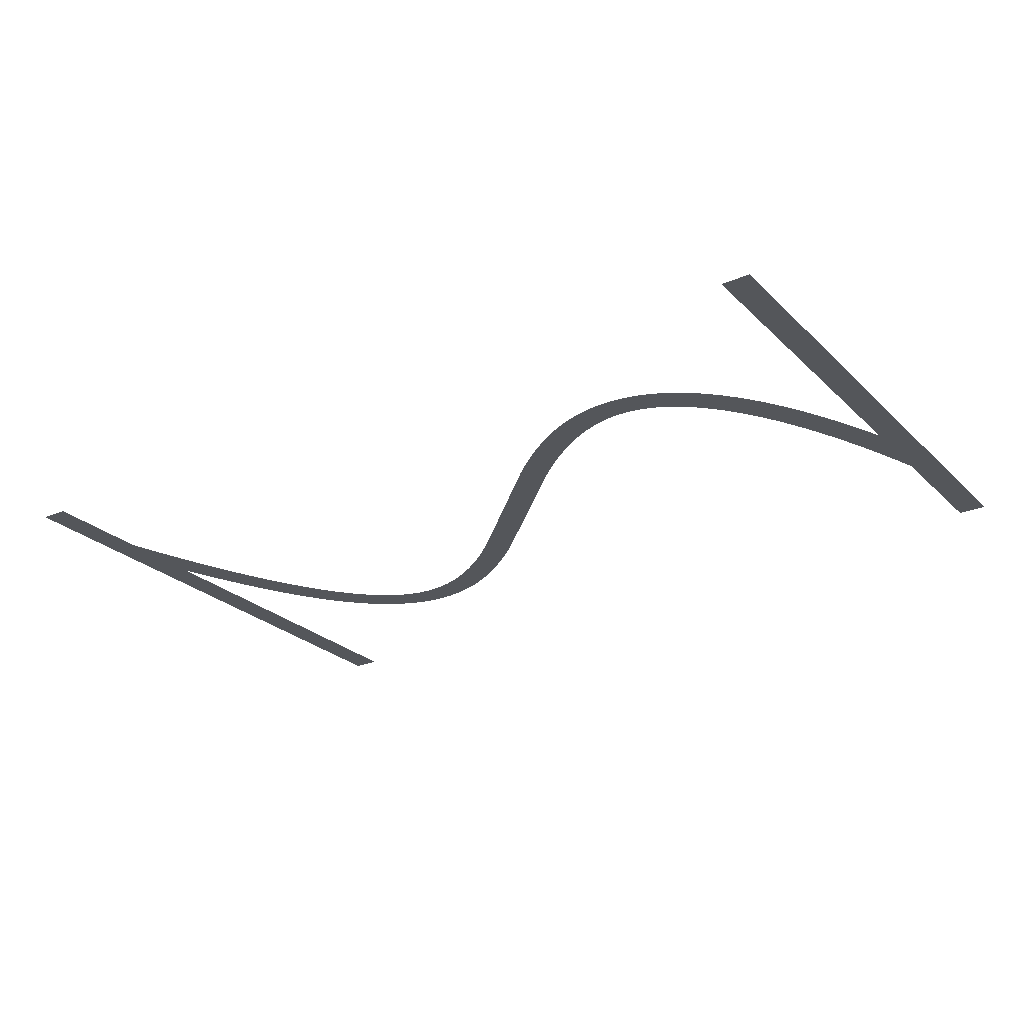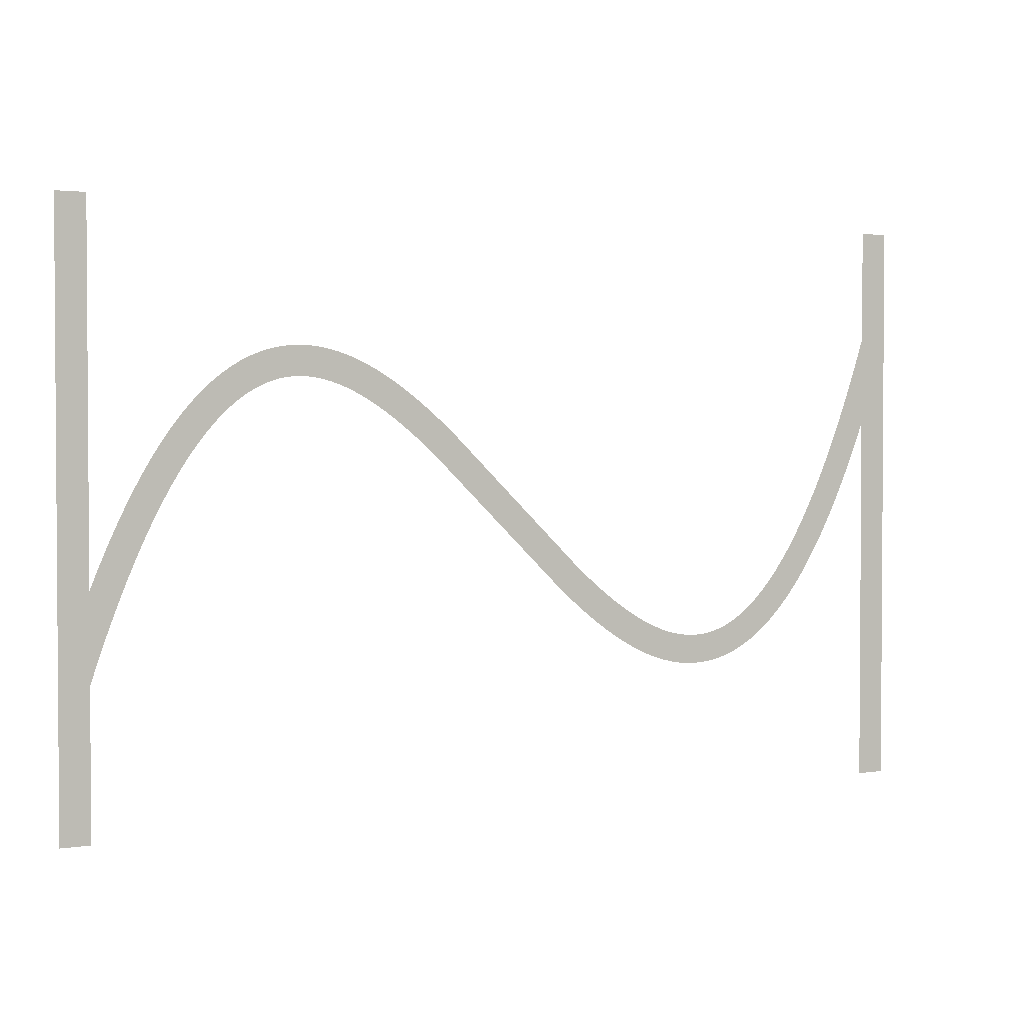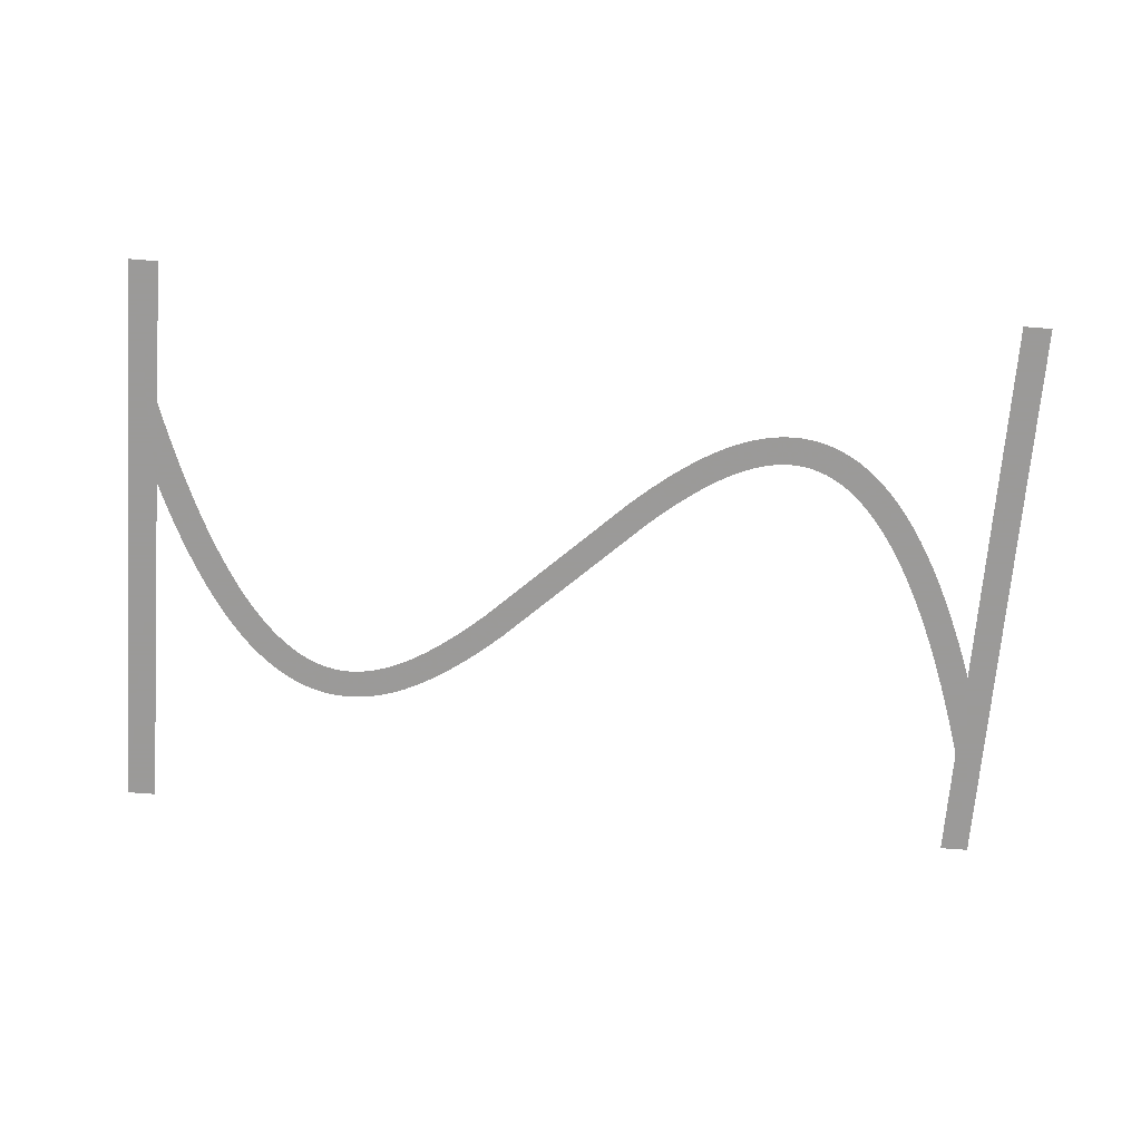
<metadata>
{"format":"obj","ext":"obj","renderer":"f3d","projection":"perspective","resolution":1024,"background":"white","views":[{"elev":-25.7,"azim":-146.0,"up":"+Z"},{"elev":2.2,"azim":-28.1,"up":"+Y"},{"elev":-69.5,"azim":-4.4,"up":"+Z"}]}
</metadata>
<code>
v 1.47 -3.179 -17.2
v 2.095 -1.734 -17.2
v 2.695 -0.4331 -17.2
v 3.324 0.8395 -17.2
v 3.924 1.974 -17.2
v 4.524 3.027 -17.2
v 4.556 3.081 -17.2
v 5.156 4.056 -17.2
v 5.791 5.006 -17.2
v 6.391 5.829 -17.2
v 6.429 5.878 -17.2
v 7.029 6.628 -17.2
v 7.671 7.355 -17.2
v 8.315 8.009 -17.2
v 8.963 8.593 -17.2
v 9.612 9.109 -17.2
v 10.26 9.559 -17.2
v 10.92 9.943 -17.2
v 10.97 9.972 -17.2
v 11.57 10.26 -17.2
v 11.63 10.29 -17.2
v 12.23 10.53 -17.2
v 12.29 10.55 -17.2
v 12.95 10.74 -17.2
v 13.61 10.88 -17.2
v 13.67 10.89 -17.2
v 14.27 10.97 -17.2
v 14.34 10.97 -17.2
v 15 11 -17.2
v 15.66 10.97 -17.2
v 15.73 10.97 -17.2
v 16.33 10.9 -17.2
v 16.39 10.89 -17.2
v 16.99 10.77 -17.2
v 17.05 10.76 -17.2
v 17.65 10.61 -17.2
v 17.71 10.59 -17.2
v 18.31 10.39 -17.2
v 18.37 10.37 -17.2
v 18.97 10.13 -17.2
v 19.03 10.11 -17.2
v 19.63 9.839 -17.2
v 20.28 9.504 -17.2
v 20.88 9.166 -17.2
v 20.94 9.134 -17.2
v 21.54 8.764 -17.2
v 22.19 8.331 -17.2
v 22.79 7.906 -17.2
v 23.39 7.456 -17.2
v 24.04 6.945 -17.2
v 24.64 6.45 -17.2
v 25.24 5.937 -17.2
v 25.88 5.365 -17.2
v 35.48 -3.907 -17.2
v 36.04 -4.4 -17.2
v 36.64 -4.91 -17.2
v 37.24 -5.404 -17.2
v 37.8 -5.85 -17.2
v 38.39 -6.288 -17.2
v 38.97 -6.7 -17.2
v 39.54 -7.076 -17.2
v 40.11 -7.427 -17.2
v 40.68 -7.752 -17.2
v 41.23 -8.029 -17.2
v 41.79 -8.283 -17.2
v 42.34 -8.498 -17.2
v 42.88 -8.677 -17.2
v 43.42 -8.816 -17.2
v 43.95 -8.918 -17.2
v 44.48 -8.979 -17.2
v 45 -8.999 -17.2
v 45.52 -8.979 -17.2
v 46.04 -8.914 -17.2
v 46.55 -8.805 -17.2
v 47.07 -8.651 -17.2
v 47.6 -8.443 -17.2
v 48.13 -8.184 -17.2
v 48.66 -7.872 -17.2
v 49.2 -7.498 -17.2
v 49.75 -7.06 -17.2
v 50.31 -6.557 -17.2
v 50.87 -5.986 -17.2
v 51.43 -5.353 -17.2
v 52 -4.636 -17.2
v 52.58 -3.84 -17.2
v 53.16 -2.984 -17.2
v 53.74 -2.035 -17.2
v 54.32 -1.01 -17.2
v 54.91 0.09866 -17.2
v 55.5 1.285 -17.2
v 56.09 2.585 -17.2
v 56.67 3.916 -17.2
v 57.27 5.391 -17.2
v 57.87 6.958 -17.2
v 58.45 8.562 -17.2
v 59.05 10.31 -17.2
v 59.65 12.16 -17.2
v 59.67 12.21 -17.2
v 59.67 20 -17.2
v 61.67 20 -17.2
v 61.67 -20 -17.2
v 59.67 -20 -17.2
v 59.67 6.057 -17.2
v 59.13 4.655 -17.2
v 58.53 3.179 -17.2
v 57.9 1.734 -17.2
v 57.3 0.4331 -17.2
v 56.68 -0.8395 -17.2
v 56.08 -1.974 -17.2
v 55.48 -3.027 -17.2
v 55.44 -3.081 -17.2
v 54.84 -4.056 -17.2
v 54.21 -5.006 -17.2
v 53.61 -5.829 -17.2
v 53.57 -5.878 -17.2
v 52.97 -6.628 -17.2
v 52.33 -7.355 -17.2
v 51.68 -8.009 -17.2
v 51.04 -8.593 -17.2
v 50.39 -9.109 -17.2
v 49.74 -9.559 -17.2
v 49.08 -9.943 -17.2
v 49.03 -9.972 -17.2
v 48.43 -10.26 -17.2
v 48.37 -10.29 -17.2
v 47.77 -10.53 -17.2
v 47.71 -10.55 -17.2
v 47.05 -10.74 -17.2
v 46.39 -10.88 -17.2
v 46.33 -10.89 -17.2
v 45.73 -10.97 -17.2
v 45.66 -10.97 -17.2
v 45 -11 -17.2
v 44.34 -10.97 -17.2
v 44.27 -10.97 -17.2
v 43.67 -10.9 -17.2
v 43.61 -10.89 -17.2
v 43.01 -10.77 -17.2
v 42.95 -10.76 -17.2
v 42.35 -10.61 -17.2
v 42.29 -10.59 -17.2
v 41.69 -10.39 -17.2
v 41.63 -10.37 -17.2
v 41.03 -10.13 -17.2
v 40.97 -10.11 -17.2
v 40.37 -9.839 -17.2
v 39.72 -9.504 -17.2
v 39.12 -9.166 -17.2
v 39.06 -9.134 -17.2
v 38.46 -8.764 -17.2
v 37.81 -8.331 -17.2
v 37.21 -7.906 -17.2
v 36.61 -7.456 -17.2
v 35.96 -6.945 -17.2
v 35.36 -6.451 -17.2
v 34.76 -5.937 -17.2
v 34.12 -5.365 -17.2
v 24.52 3.907 -17.2
v 23.96 4.4 -17.2
v 23.36 4.909 -17.2
v 22.76 5.404 -17.2
v 22.2 5.85 -17.2
v 21.61 6.288 -17.2
v 21.03 6.7 -17.2
v 20.46 7.076 -17.2
v 19.89 7.427 -17.2
v 19.32 7.752 -17.2
v 18.77 8.029 -17.2
v 18.21 8.283 -17.2
v 17.66 8.498 -17.2
v 17.12 8.677 -17.2
v 16.58 8.816 -17.2
v 16.05 8.918 -17.2
v 15.52 8.979 -17.2
v 15 8.999 -17.2
v 14.48 8.979 -17.2
v 13.96 8.914 -17.2
v 13.45 8.805 -17.2
v 12.93 8.651 -17.2
v 12.4 8.443 -17.2
v 11.87 8.184 -17.2
v 11.34 7.872 -17.2
v 10.8 7.498 -17.2
v 10.25 7.06 -17.2
v 9.691 6.557 -17.2
v 9.129 5.986 -17.2
v 8.57 5.353 -17.2
v 7.997 4.636 -17.2
v 7.416 3.84 -17.2
v 6.844 2.984 -17.2
v 6.26 2.035 -17.2
v 5.676 1.01 -17.2
v 5.09 -0.09868 -17.2
v 4.505 -1.285 -17.2
v 3.905 -2.585 -17.2
v 3.33 -3.915 -17.2
v 2.73 -5.391 -17.2
v 2.13 -6.958 -17.2
v 1.549 -8.562 -17.2
v 1 -10.17 -17.2
v 1 -20 -17.2
v -1 -20 -17.2
v -1 20 -17.2
v 1 20 -17.2
v 1 -4.336 -17.2
f 171 170 38
f 27 26 177
f 178 25 24
f 32 31 173
f 173 31 174
f 34 33 172
f 174 30 175
f 171 38 37
f 36 172 171
f 34 172 35
f 176 175 28
f 39 169 40
f 40 169 41
f 42 41 168
f 43 42 168
f 177 25 178
f 168 167 43
f 43 167 44
f 178 24 23
f 45 44 166
f 165 45 166
f 45 165 46
f 46 165 164
f 47 164 163
f 19 180 20
f 163 48 47
f 19 181 180
f 48 163 49
f 49 163 162
f 162 50 49
f 16 183 182
f 50 162 161
f 16 15 183
f 161 160 50
f 184 15 14
f 51 50 160
f 13 185 14
f 160 52 51
f 13 186 185
f 52 160 159
f 159 53 52
f 188 187 11
f 53 159 158
f 10 188 11
f 188 9 189
f 190 189 8
f 7 6 191
f 56 156 155
f 60 59 151
f 61 150 149
f 62 148 63
f 147 146 64
f 145 144 65
f 143 142 66
f 141 140 67
f 67 140 68
f 68 139 138
f 69 137 136
f 70 135 134
f 71 133 132
f 72 131 73
f 73 130 129
f 74 129 128
f 75 127 126
f 71 134 133
f 125 76 126
f 125 124 76
f 76 123 77
f 77 122 78
f 78 121 120
f 79 78 120
f 80 79 119
f 81 80 118
f 82 117 83
f 83 116 115
f 84 115 114
f 85 113 112
f 86 112 111
f 87 111 110
f 107 90 89
f 106 90 107
f 105 92 91
f 105 93 92
f 105 104 93
f 93 104 103
f 94 93 103
f 95 94 103
f 96 95 103
f 97 103 98
f 97 96 103
f 99 98 100
f 100 103 101
f 70 69 135
f 196 205 197
f 98 103 100
f 105 91 106
f 91 90 106
f 107 89 108
f 108 88 109
f 88 87 110
f 101 103 102
f 108 89 88
f 109 88 110
f 87 86 111
f 86 85 112
f 85 84 113
f 113 84 114
f 84 83 115
f 83 117 116
f 82 81 117
f 117 81 118
f 118 80 119
f 119 79 120
f 78 122 121
f 77 123 122
f 76 124 123
f 126 76 75
f 127 75 74
f 128 127 74
f 129 74 73
f 130 73 131
f 131 72 132
f 132 72 71
f 71 70 134
f 69 136 135
f 68 137 69
f 68 138 137
f 140 139 68
f 141 67 142
f 142 67 66
f 143 66 65
f 144 143 65
f 145 65 64
f 146 145 64
f 147 64 63
f 148 147 63
f 149 148 62
f 61 149 62
f 60 150 61
f 60 151 150
f 59 152 151
f 59 153 152
f 59 58 153
f 153 58 154
f 154 58 57
f 56 154 57
f 56 155 154
f 55 156 56
f 55 157 156
f 3 193 4
f 55 54 157
f 157 54 158
f 4 192 5
f 158 54 53
f 47 46 164
f 7 191 190
f 166 44 167
f 168 41 169
f 8 189 9
f 169 39 170
f 170 39 38
f 171 37 36
f 36 35 172
f 172 33 173
f 173 33 32
f 174 31 30
f 175 30 29
f 28 175 29
f 27 177 176
f 27 176 28
f 26 25 177
f 179 178 23
f 22 179 23
f 22 21 180
f 22 180 179
f 180 21 20
f 19 18 181
f 182 18 17
f 181 18 182
f 16 182 17
f 183 15 184
f 185 184 14
f 13 187 186
f 187 12 11
f 13 12 187
f 10 9 188
f 190 8 7
f 6 192 191
f 6 5 192
f 192 4 193
f 193 3 194
f 194 3 2
f 194 2 195
f 195 2 1
f 196 195 1
f 205 196 1
f 197 205 198
f 198 205 199
f 199 205 200
f 200 205 202
f 201 200 202
f 202 205 203
f 203 205 204

</code>
